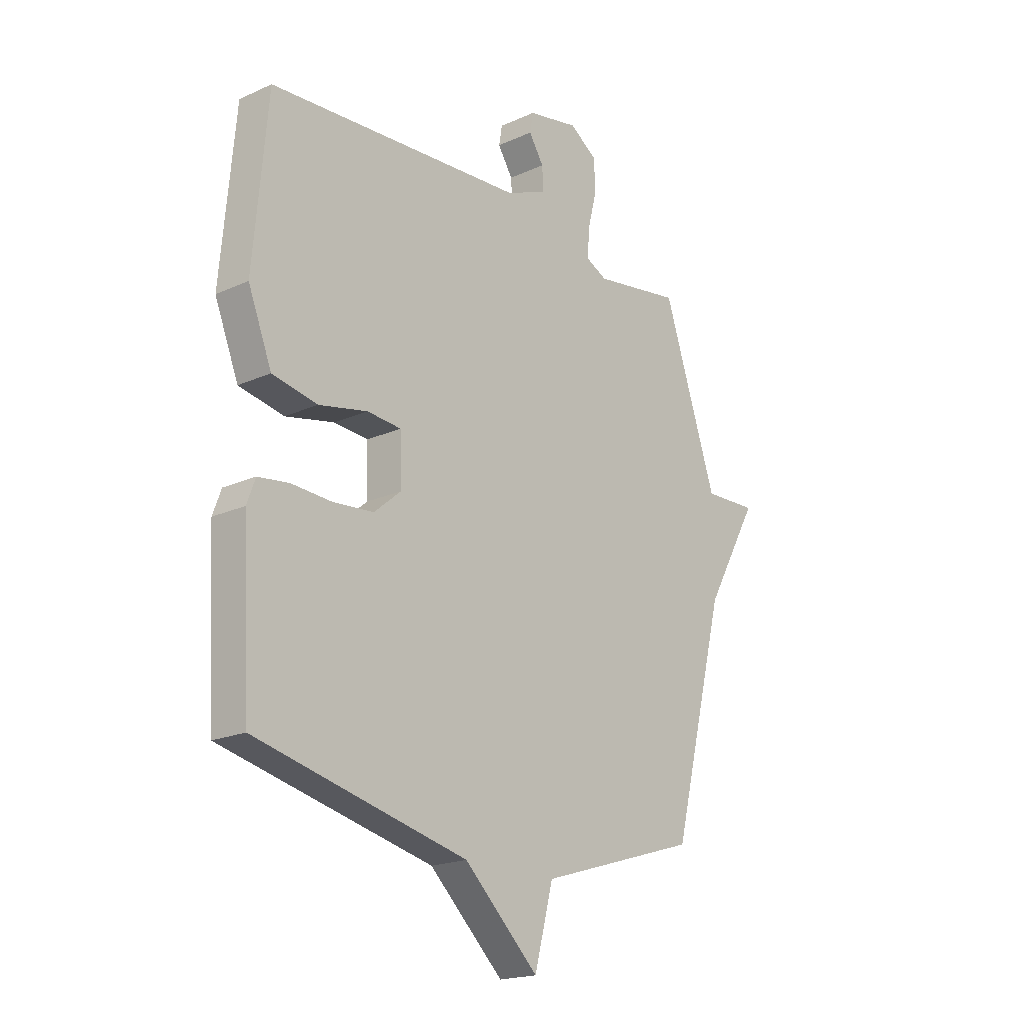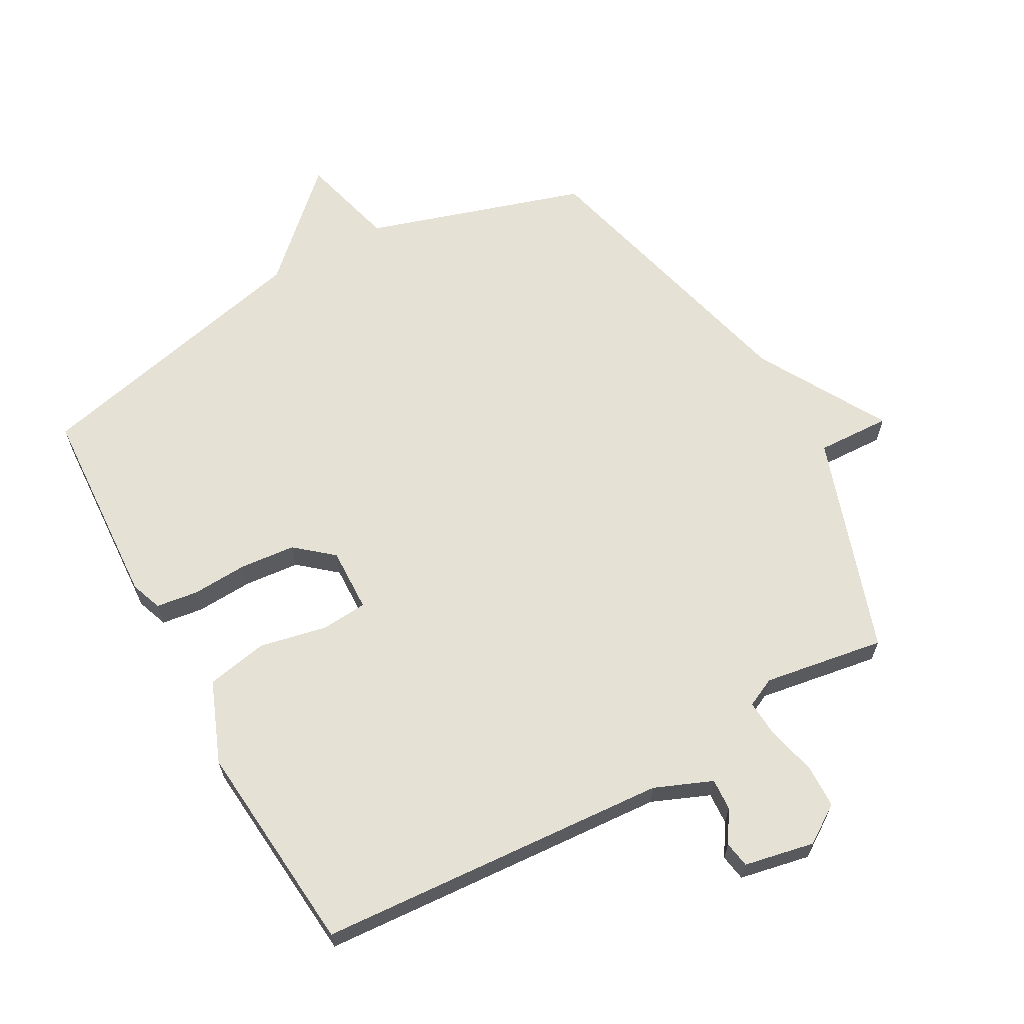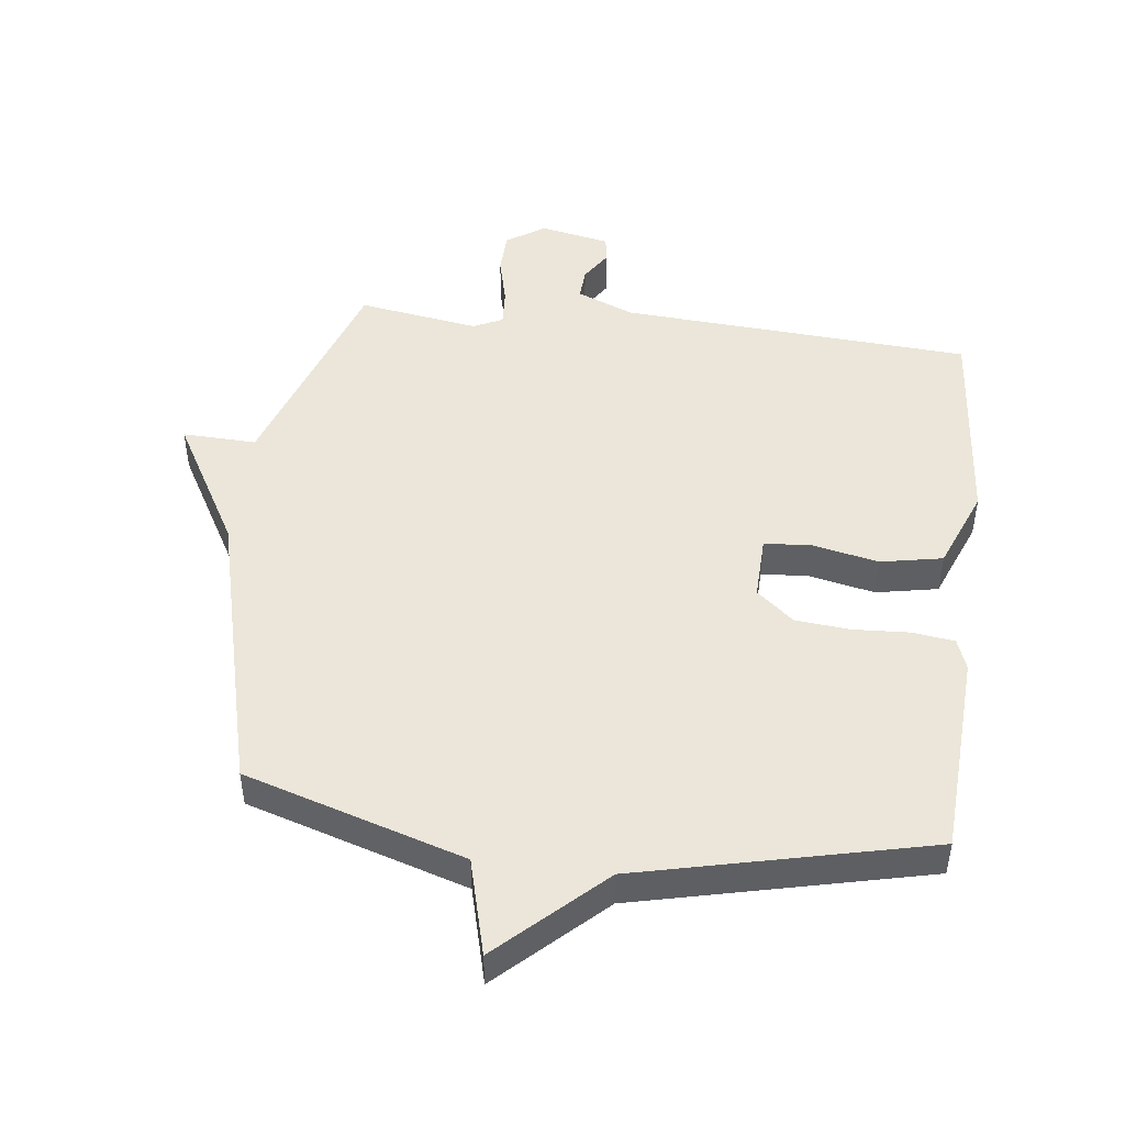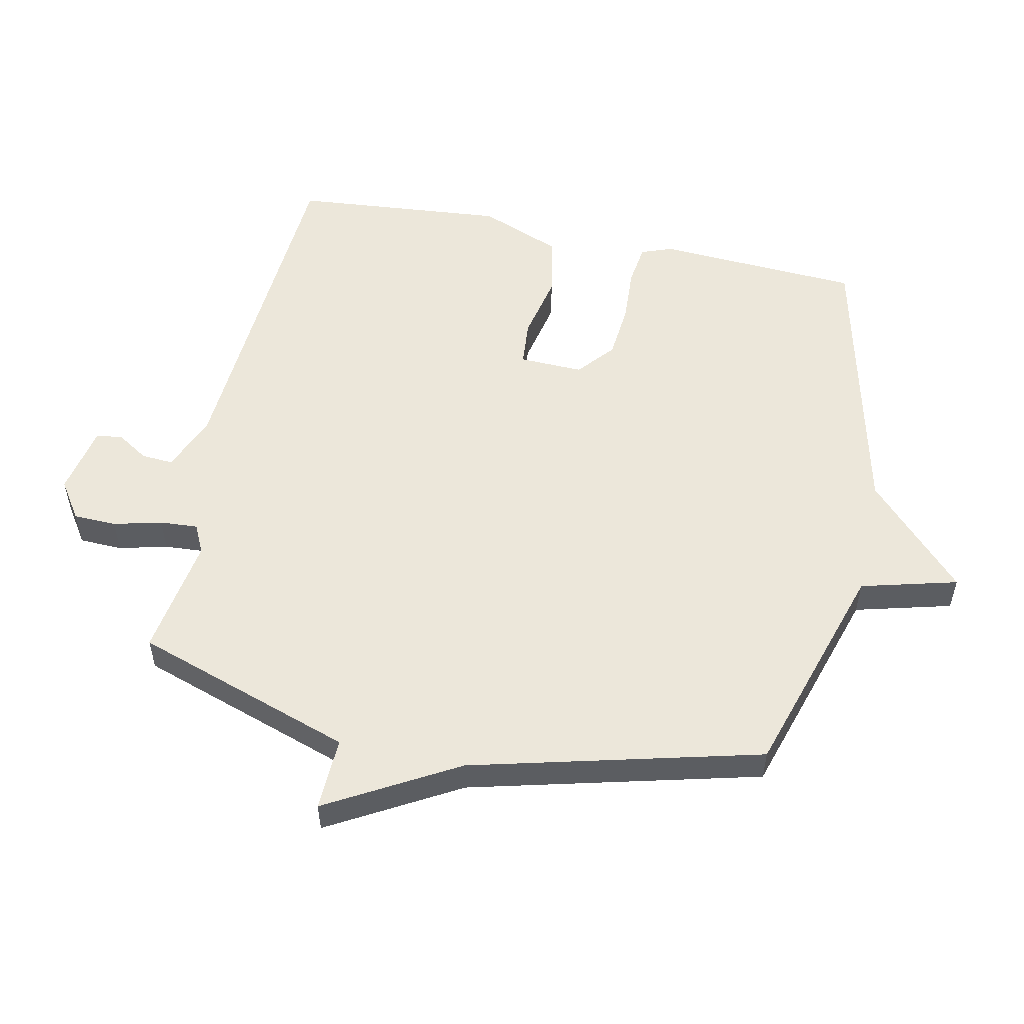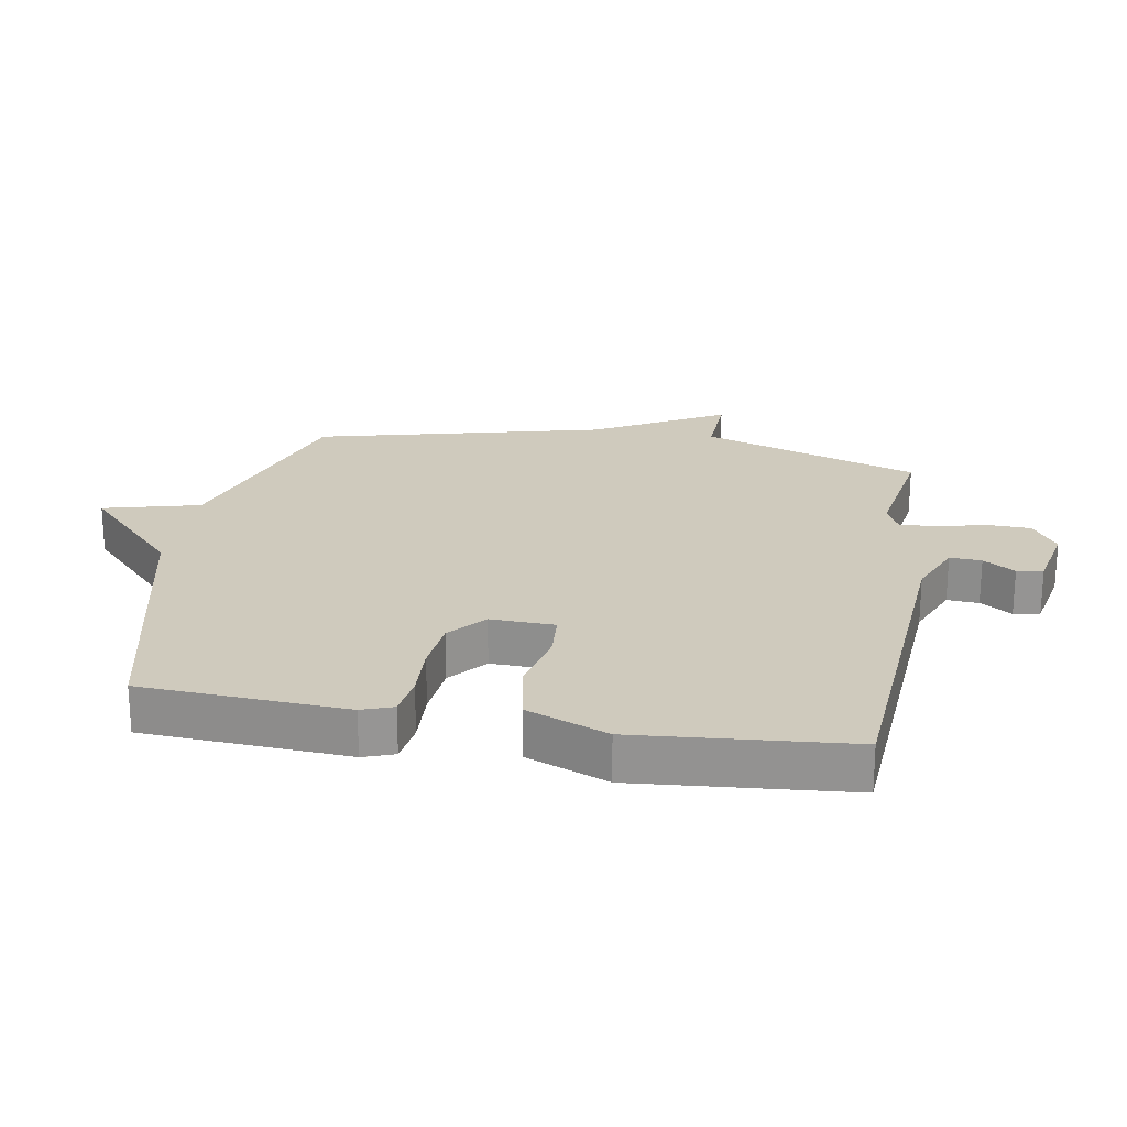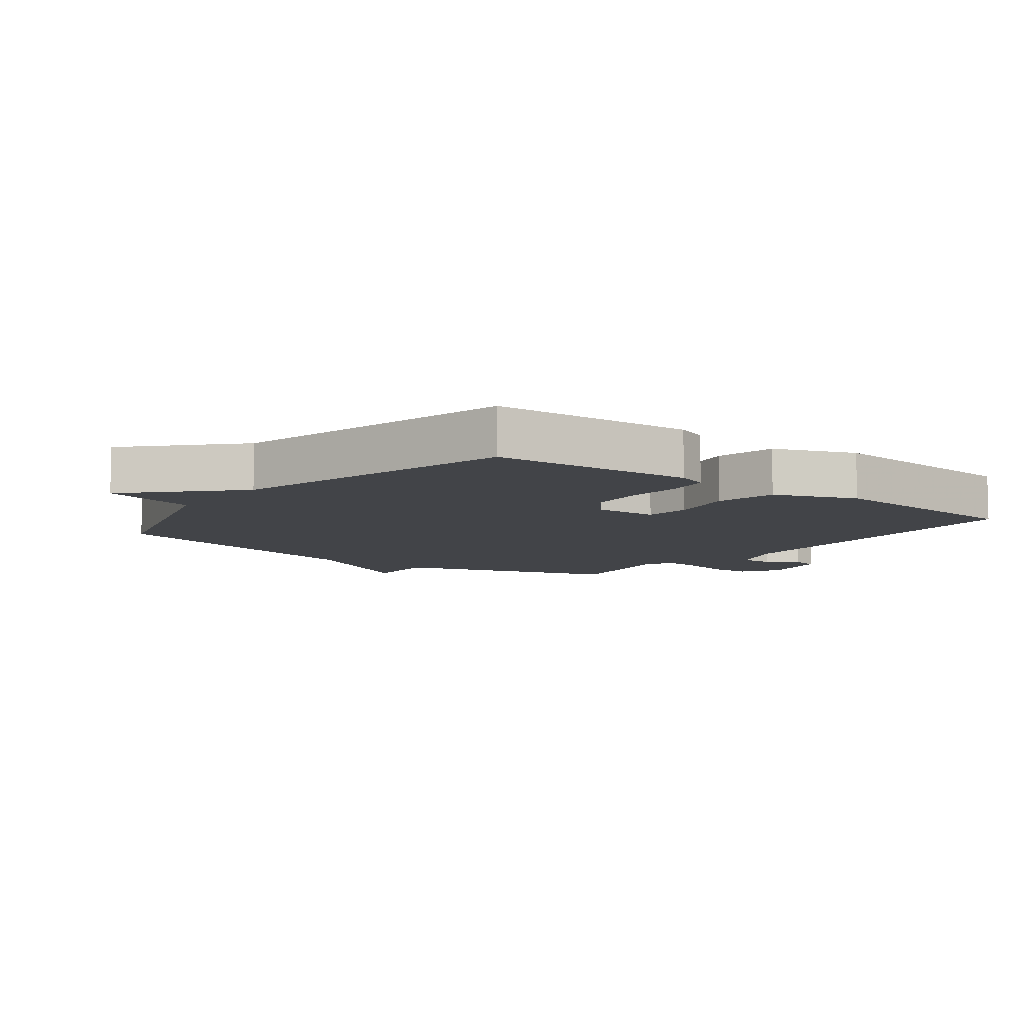
<metadata>
{"format":"obj","ext":"obj","renderer":"f3d","projection":"perspective","resolution":1024,"background":"white","views":[{"elev":-19.5,"azim":-49.8,"up":"+Z"},{"elev":64.1,"azim":-29.0,"up":"+Y"},{"elev":47.5,"azim":-173.0,"up":"+Y"},{"elev":53.9,"azim":101.9,"up":"+Y"},{"elev":22.8,"azim":-80.0,"up":"+Y"},{"elev":-8.1,"azim":-127.6,"up":"+Y"}]}
</metadata>
<code>
v -0.5 0.07 0.5
v 0.053 0.07 0.536
v 0.143 0.07 0.573
v 0.14 0.07 0.623
v 0.108 0.07 0.673
v 0.115 0.07 0.714
v 0.225 0.07 0.736
v 0.285 0.07 0.696
v 0.287 0.07 0.628
v 0.268 0.07 0.552
v 0.264 0.07 0.492
v 0.31 0.07 0.47
v 0.5 0.07 0.5
v 0.616 0.07 0.155
v 0.732 0.07 0.159
v 0.616 0.07 -0.045
v 0.5 0.07 -0.5
v 0.155 0.07 -0.607
v 0.115 0.07 -0.759
v -0.045 0.07 -0.607
v -0.5 0.07 -0.5
v -0.518 0.07 -0.178
v -0.5 0.07 -0.129
v -0.434 0.07 -0.12
v -0.346 0.07 -0.125
v -0.259 0.07 -0.117
v -0.201 0.07 -0.068
v -0.204 0.07 0.033
v -0.277 0.07 0.039
v -0.382 0.07 0.017
v -0.479 0.07 0.036
v -0.53 0.07 0.164
v -0.5 0 0.5
v 0.053 0 0.536
v 0.143 0 0.573
v 0.14 0 0.623
v 0.108 0 0.673
v 0.115 0 0.714
v 0.225 0 0.736
v 0.285 0 0.696
v 0.287 0 0.628
v 0.268 0 0.552
v 0.264 0 0.492
v 0.31 0 0.47
v 0.5 0 0.5
v 0.616 0 0.155
v 0.732 0 0.159
v 0.616 0 -0.045
v 0.5 0 -0.5
v 0.155 0 -0.607
v 0.115 0 -0.759
v -0.045 0 -0.607
v -0.5 0 -0.5
v -0.518 0 -0.178
v -0.5 0 -0.129
v -0.434 0 -0.12
v -0.346 0 -0.125
v -0.259 0 -0.117
v -0.201 0 -0.068
v -0.204 0 0.033
v -0.277 0 0.039
v -0.382 0 0.017
v -0.479 0 0.036
v -0.53 0 0.164
f 32 1 2
f 31 32 2
f 30 31 2
f 29 30 2
f 28 29 2 3
f 27 28 3
f 23 24 25
f 22 23 25
f 21 22 25
f 20 21 25
f 20 25 26
f 19 20 26
f 18 19 26
f 18 26 27
f 17 18 27
f 16 17 27
f 14 15 16 27
f 12 13 14 27
f 8 9 10
f 7 8 10
f 6 7 10
f 5 6 10
f 4 5 10
f 3 4 10 11
f 27 3 11
f 11 12 27
f 34 33 64
f 34 64 63
f 34 63 62
f 34 62 61
f 35 34 61 60
f 35 60 59
f 57 56 55
f 57 55 54
f 57 54 53
f 57 53 52
f 58 57 52
f 58 52 51
f 58 51 50
f 59 58 50
f 59 50 49
f 59 49 48
f 59 48 47 46
f 59 46 45 44
f 42 41 40
f 42 40 39
f 42 39 38
f 42 38 37
f 42 37 36
f 43 42 36 35
f 43 35 59
f 59 44 43
f 1 33 34 2
f 2 34 35 3
f 3 35 36 4
f 4 36 37 5
f 5 37 38 6
f 6 38 39 7
f 7 39 40 8
f 8 40 41 9
f 9 41 42 10
f 10 42 43 11
f 11 43 44 12
f 12 44 45 13
f 13 45 46 14
f 14 46 47 15
f 15 47 48 16
f 16 48 49 17
f 17 49 50 18
f 18 50 51 19
f 19 51 52 20
f 20 52 53 21
f 21 53 54 22
f 22 54 55 23
f 23 55 56 24
f 24 56 57 25
f 25 57 58 26
f 26 58 59 27
f 27 59 60 28
f 28 60 61 29
f 29 61 62 30
f 30 62 63 31
f 31 63 64 32
f 32 64 33 1

</code>
